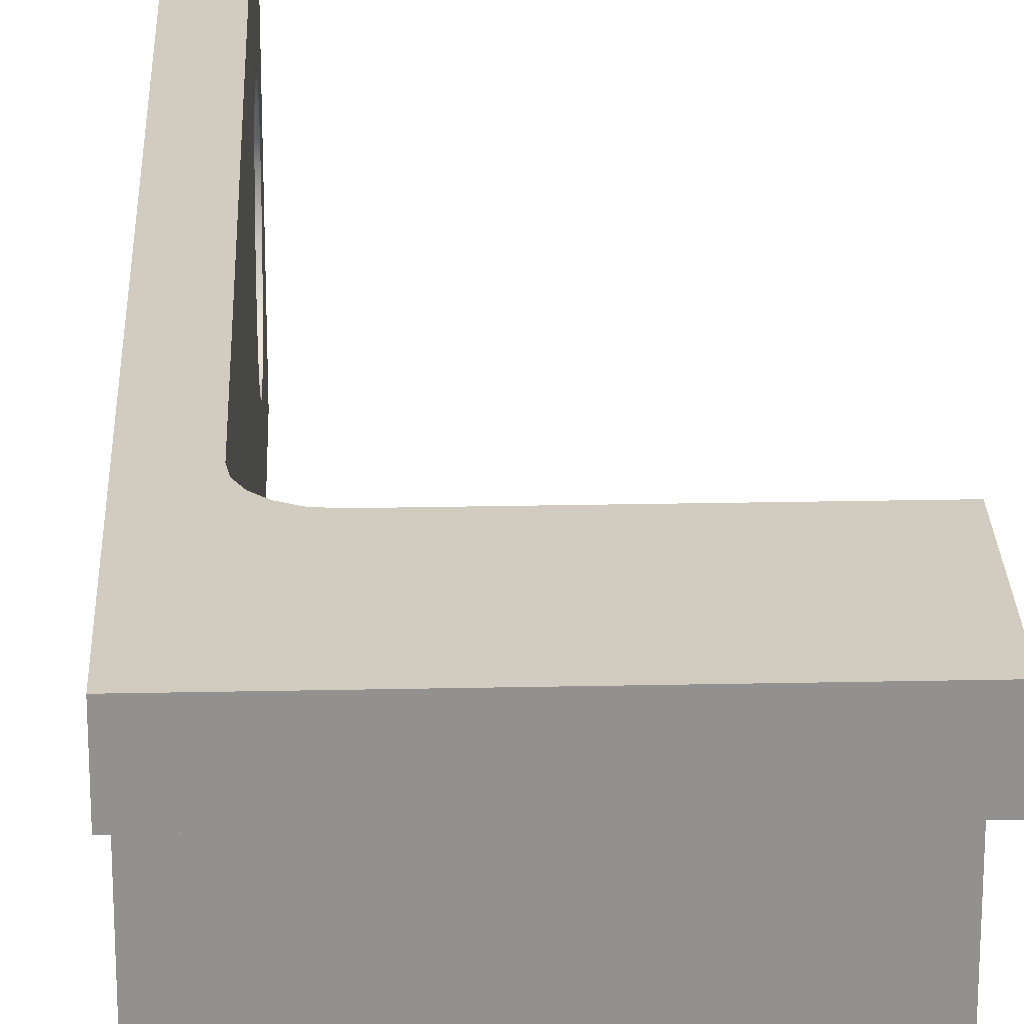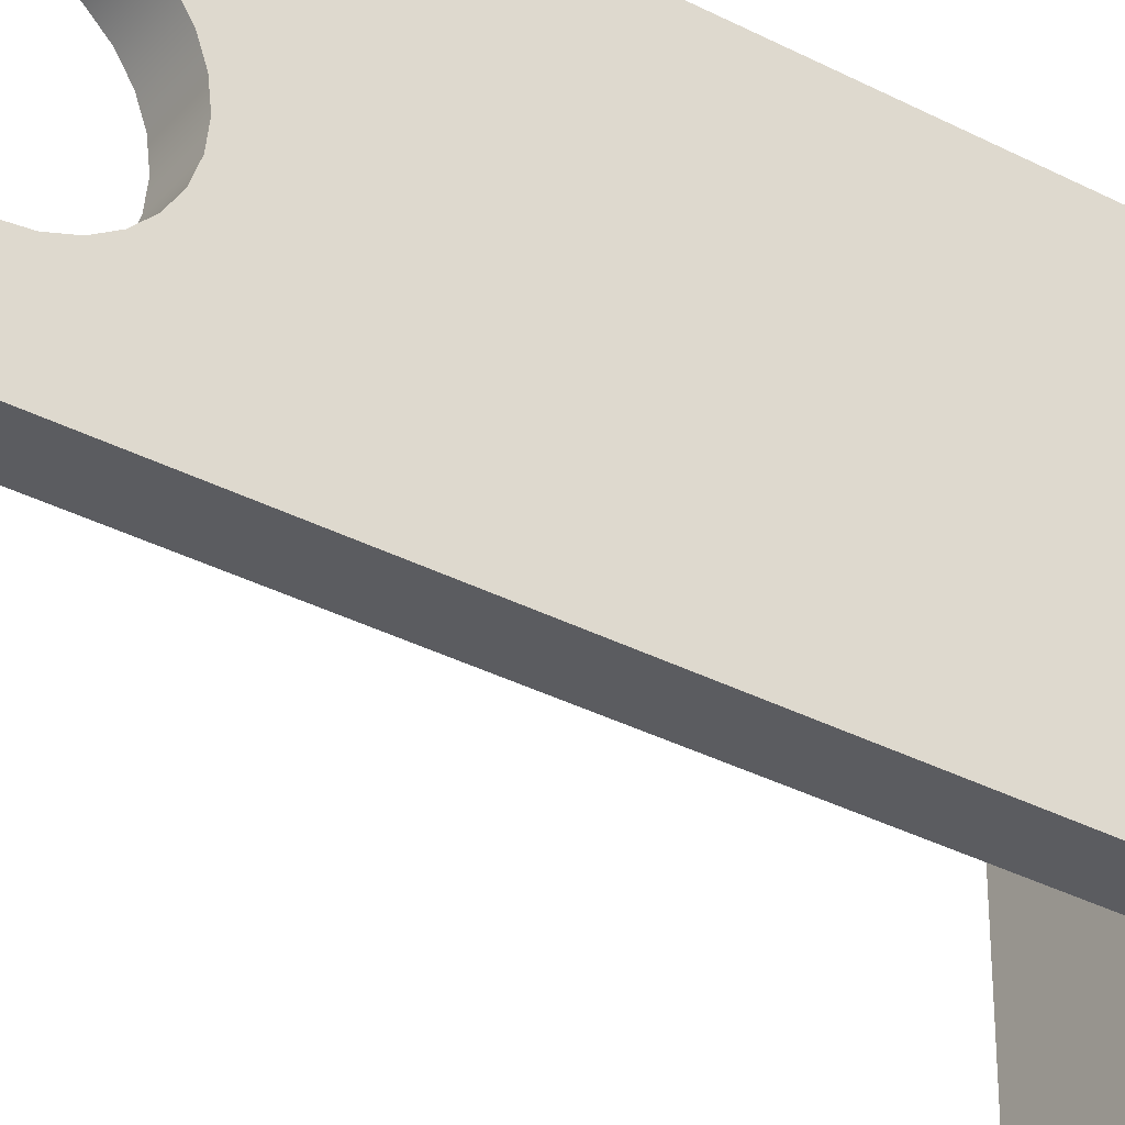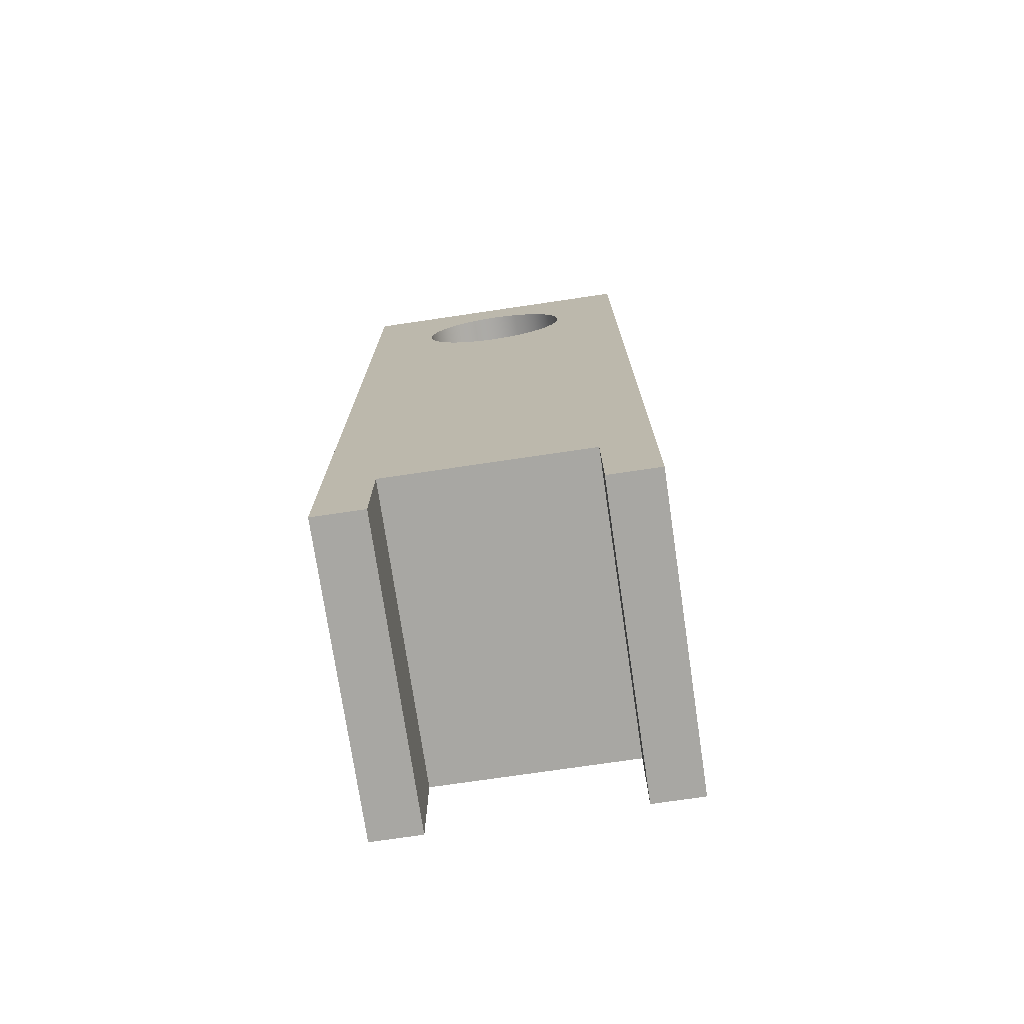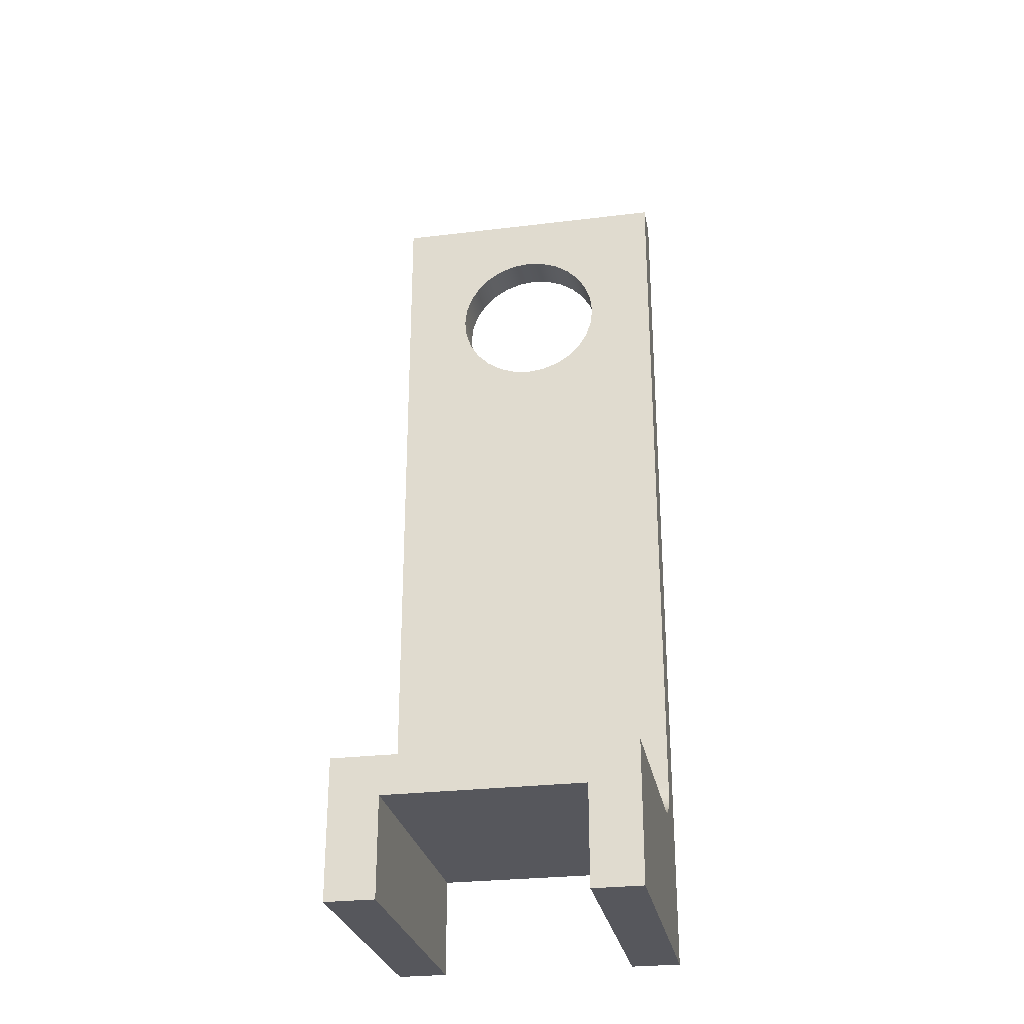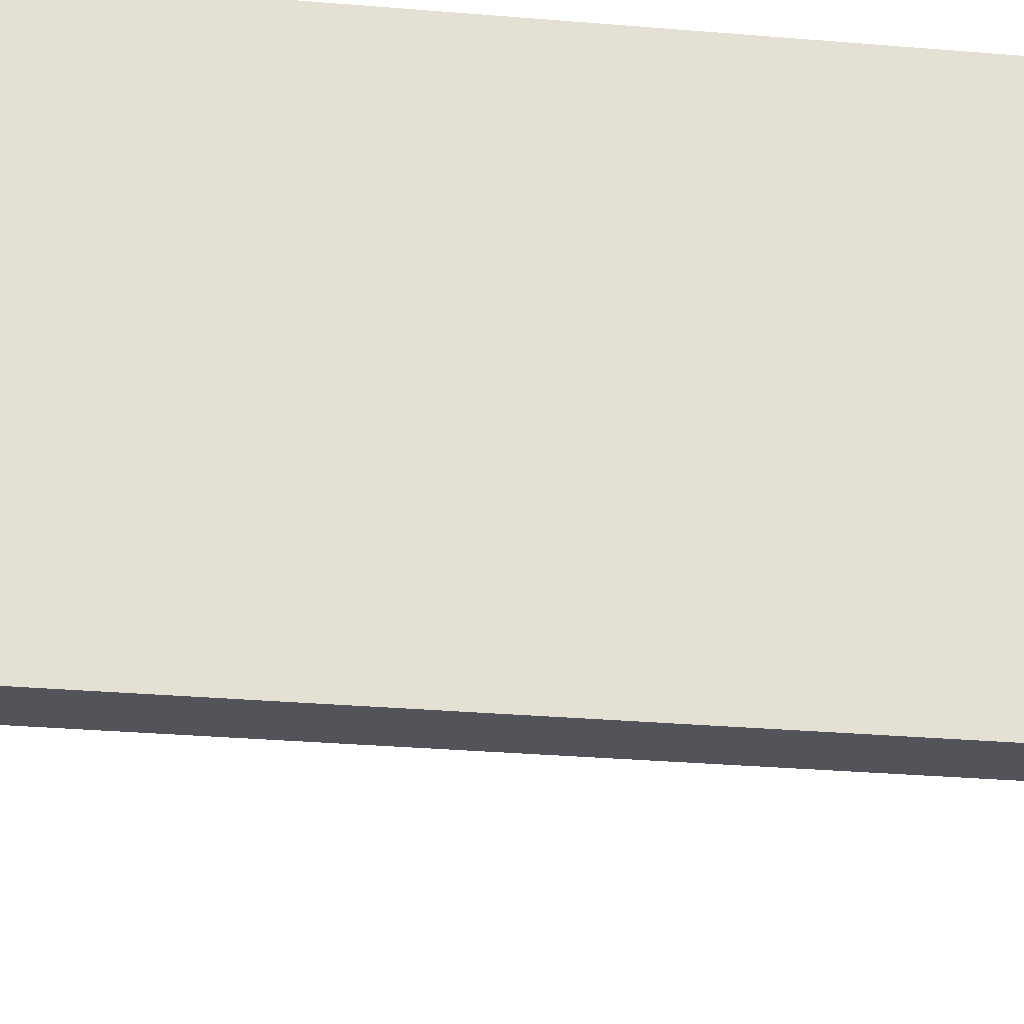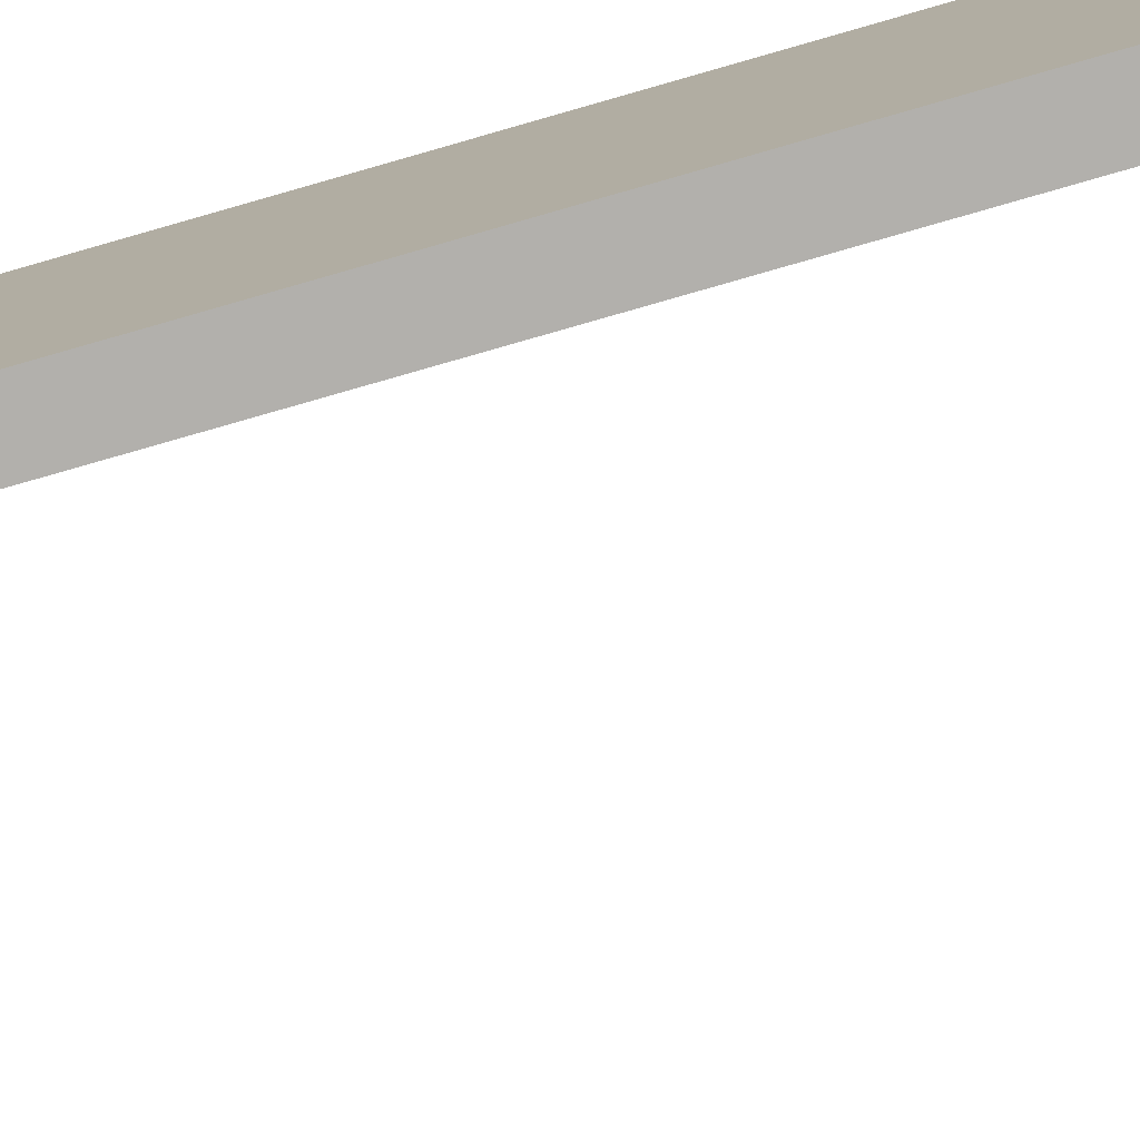
<metadata>
{"format":"obj","ext":"obj","renderer":"f3d","projection":"perspective","resolution":1024,"background":"white","views":[{"elev":24.1,"azim":-2.0,"up":"+Z"},{"elev":-34.6,"azim":-125.0,"up":"+Z"},{"elev":-74.4,"azim":-81.6,"up":"+Y"},{"elev":-27.6,"azim":100.6,"up":"+Y"},{"elev":-23.8,"azim":-98.7,"up":"+Z"},{"elev":-78.8,"azim":-74.0,"up":"+Z"}]}
</metadata>
<code>
v 0.8 14 4.6
v 0.8 13.64 4.56
v 0.8 13.31 4.442
v 0.8 13 4.251
v 0.8 12.75 3.998
v 0.8 12.56 3.694
v 0.8 12.44 3.356
v 0.8 12.4 3
v 0.8 12.44 2.644
v 0.8 12.56 2.306
v 0.8 12.75 2.002
v 0.8 13 1.749
v 0.8 13.31 1.558
v 0.8 13.64 1.44
v 0.8 14 1.4
v 0.8 14.36 1.44
v 0.8 14.69 1.558
v 0.8 15 1.749
v 0.8 15.25 2.002
v 0.8 15.44 2.306
v 0.8 15.56 2.644
v 0.8 15.6 3
v 0.8 15.56 3.356
v 0.8 15.44 3.694
v 0.8 15.25 3.998
v 0.8 15 4.251
v 0.8 14.69 4.442
v 0.8 14.36 4.56
v 0 14 4.6
v 0 14.36 4.56
v 0 14.69 4.442
v 0 15 4.251
v 0 15.25 3.998
v 0 15.44 3.694
v 0 15.56 3.356
v 0 15.6 3
v 0 15.56 2.644
v 0 15.44 2.306
v 0 15.25 2.002
v 0 15 1.749
v 0 14.69 1.558
v 0 14.36 1.44
v 0 14 1.4
v 0 13.64 1.44
v 0 13.31 1.558
v 0 13 1.749
v 0 12.75 2.002
v 0 12.56 2.306
v 0 12.44 2.644
v 0 12.4 3
v 0 12.44 3.356
v 0 12.56 3.694
v 0 12.75 3.998
v 0 13 4.251
v 0 13.31 4.442
v 0 13.64 4.56
v 0.8 14 4.6
v 0 14 4.6
v 0 -2 1
v 0 -2 0
v 6 -2 0
v 6 -2 1
v 0 0 1
v 0 -2 1
v 6 -2 1
v 6 0 1
v 0 -2 6
v 0 -2 5
v 6 -2 5
v 6 -2 6
v 0 -2 5
v 0 0 5
v 6 0 5
v 6 -2 5
v 0.8 14 4.6
v 0.8 14.36 4.56
v 0.8 14.69 4.442
v 0.8 15 4.251
v 0.8 15.25 3.998
v 0.8 15.44 3.694
v 0.8 15.56 3.356
v 0.8 15.6 3
v 0.8 15.56 2.644
v 0.8 15.44 2.306
v 0.8 15.25 2.002
v 0.8 15 1.749
v 0.8 14.69 1.558
v 0.8 14.36 1.44
v 0.8 14 1.4
v 0.8 13.64 1.44
v 0.8 13.31 1.558
v 0.8 13 1.749
v 0.8 12.75 2.002
v 0.8 12.56 2.306
v 0.8 12.44 2.644
v 0.8 12.4 3
v 0.8 12.44 3.356
v 0.8 12.56 3.694
v 0.8 12.75 3.998
v 0.8 13 4.251
v 0.8 13.31 4.442
v 0.8 13.64 4.56
v 0.8 1.6 0
v 0.8 16.8 0
v 0.8 16.8 6
v 0.8 1.6 6
v 1.6 0.8 0
v 1.353 0.8392 0
v 1.13 0.9528 0
v 0.9528 1.13 0
v 0.8392 1.353 0
v 0.8 1.6 0
v 0.8 1.6 6
v 0.8392 1.353 6
v 0.9528 1.13 6
v 1.13 0.9528 6
v 1.353 0.8392 6
v 1.6 0.8 6
v 6 0.8 0
v 1.6 0.8 0
v 1.6 0.8 6
v 6 0.8 6
v 6 -2 0
v 6 0.8 0
v 6 0.8 6
v 6 -2 6
v 6 -2 5
v 6 0 5
v 6 0 1
v 6 -2 1
v 0 0 1
v 6 0 1
v 6 0 5
v 0 0 5
v 0 14 4.6
v 0 13.64 4.56
v 0 13.31 4.442
v 0 13 4.251
v 0 12.75 3.998
v 0 12.56 3.694
v 0 12.44 3.356
v 0 12.4 3
v 0 12.44 2.644
v 0 12.56 2.306
v 0 12.75 2.002
v 0 13 1.749
v 0 13.31 1.558
v 0 13.64 1.44
v 0 14 1.4
v 0 14.36 1.44
v 0 14.69 1.558
v 0 15 1.749
v 0 15.25 2.002
v 0 15.44 2.306
v 0 15.56 2.644
v 0 15.6 3
v 0 15.56 3.356
v 0 15.44 3.694
v 0 15.25 3.998
v 0 15 4.251
v 0 14.69 4.442
v 0 14.36 4.56
v 0 16.8 0
v 0 -2 0
v 0 -2 1
v 0 0 1
v 0 0 5
v 0 -2 5
v 0 -2 6
v 0 16.8 6
v 0.8 16.8 0
v 0 16.8 0
v 0 16.8 6
v 0.8 16.8 6
v 0.8 16.8 6
v 0 16.8 6
v 0 -2 6
v 6 -2 6
v 6 0.8 6
v 1.6 0.8 6
v 1.353 0.8392 6
v 1.13 0.9528 6
v 0.9528 1.13 6
v 0.8392 1.353 6
v 0.8 1.6 6
v 0 16.8 0
v 0.8 16.8 0
v 0.8 1.6 0
v 0.8392 1.353 0
v 0.9528 1.13 0
v 1.13 0.9528 0
v 1.353 0.8392 0
v 1.6 0.8 0
v 6 0.8 0
v 6 -2 0
v 0 -2 0
g 8afdec86-e349-11ea-859c-54bf646e7e1f
f 2 56 1
f 1 56 58
f 57 29 28
f 28 29 30
f 28 30 27
f 27 30 31
f 27 31 26
f 26 31 32
f 26 32 25
f 25 32 33
f 25 33 24
f 24 33 34
f 24 34 23
f 23 34 35
f 23 35 22
f 22 35 36
f 22 36 21
f 21 36 37
f 21 37 20
f 20 37 38
f 20 38 19
f 19 38 39
f 19 39 18
f 18 39 40
f 18 40 17
f 17 40 41
f 17 41 16
f 16 41 42
f 16 42 15
f 15 42 43
f 15 43 14
f 14 43 44
f 14 44 13
f 13 44 45
f 13 45 12
f 12 45 46
f 12 46 11
f 11 46 47
f 11 47 10
f 10 47 48
f 10 48 9
f 9 48 49
f 9 49 8
f 8 49 50
f 8 50 7
f 7 50 51
f 7 51 6
f 6 51 52
f 6 52 5
f 5 52 53
f 5 53 4
f 4 53 54
f 4 54 3
f 3 54 55
f 3 55 2
f 2 55 56
g 8aceecb6-e349-11ea-b008-54bf646e7e1f
f 59 60 62
f 62 60 61
g 8acf88f6-e349-11ea-8727-54bf646e7e1f
f 63 64 66
f 66 64 65
g 8ad02540-e349-11ea-b5af-54bf646e7e1f
f 67 68 70
f 70 68 69
g 8ad09a82-e349-11ea-b9d3-54bf646e7e1f
f 71 72 74
f 74 72 73
g 8a9feccc-e349-11ea-9d90-54bf646e7e1f
f 102 75 105
f 105 75 76
f 105 76 77
f 77 78 105
f 105 78 79
f 105 79 80
f 80 81 105
f 105 81 82
f 105 82 104
f 104 82 83
f 104 83 84
f 84 85 104
f 104 85 86
f 104 86 87
f 87 88 104
f 104 88 89
f 104 89 90
f 104 90 103
f 103 90 91
f 103 91 92
f 92 93 103
f 103 93 94
f 103 94 95
f 95 96 103
f 103 96 106
f 106 96 97
f 106 97 98
f 98 99 106
f 106 99 100
f 106 100 101
f 101 102 106
f 106 102 105
g 8aa013dc-e349-11ea-b21b-54bf646e7e1f
f 118 107 117
f 117 107 108
f 117 108 116
f 116 108 109
f 116 109 115
f 115 109 110
f 115 110 114
f 114 110 111
f 114 111 113
f 113 111 112
g 8aa061fe-e349-11ea-a37f-54bf646e7e1f
f 119 120 122
f 122 120 121
g 8aa0b01e-e349-11ea-b6e3-54bf646e7e1f
f 130 123 129
f 129 123 124
f 129 124 128
f 128 124 125
f 128 125 126
f 126 127 128
g 8aa0d72e-e349-11ea-ba5e-54bf646e7e1f
f 131 132 134
f 134 132 133
g 8aa12550-e349-11ea-a23c-54bf646e7e1f
f 162 135 170
f 170 135 136
f 170 136 167
f 167 136 137
f 167 137 138
f 138 139 167
f 167 139 140
f 167 140 141
f 141 142 167
f 167 142 166
f 166 142 143
f 166 143 144
f 144 145 166
f 166 145 146
f 166 146 147
f 147 148 166
f 166 148 163
f 166 163 164
f 148 149 163
f 163 149 150
f 163 150 151
f 151 152 163
f 163 152 153
f 163 153 154
f 154 155 163
f 163 155 156
f 163 156 170
f 170 156 157
f 170 157 158
f 158 159 170
f 170 159 160
f 170 160 161
f 161 162 170
f 164 165 166
f 168 169 167
f 167 169 170
g 8aa17374-e349-11ea-9fbc-54bf646e7e1f
f 171 172 174
f 174 172 173
g 8aa1c190-e349-11ea-843f-54bf646e7e1f
f 175 176 185
f 185 176 177
f 185 177 184
f 184 177 183
f 183 177 182
f 182 177 181
f 181 177 180
f 180 177 178
f 180 178 179
g 8aa20fb0-e349-11ea-b57f-54bf646e7e1f
f 187 188 186
f 186 188 196
f 196 188 189
f 196 189 190
f 190 191 196
f 196 191 192
f 196 192 193
f 194 195 193
f 193 195 196

</code>
